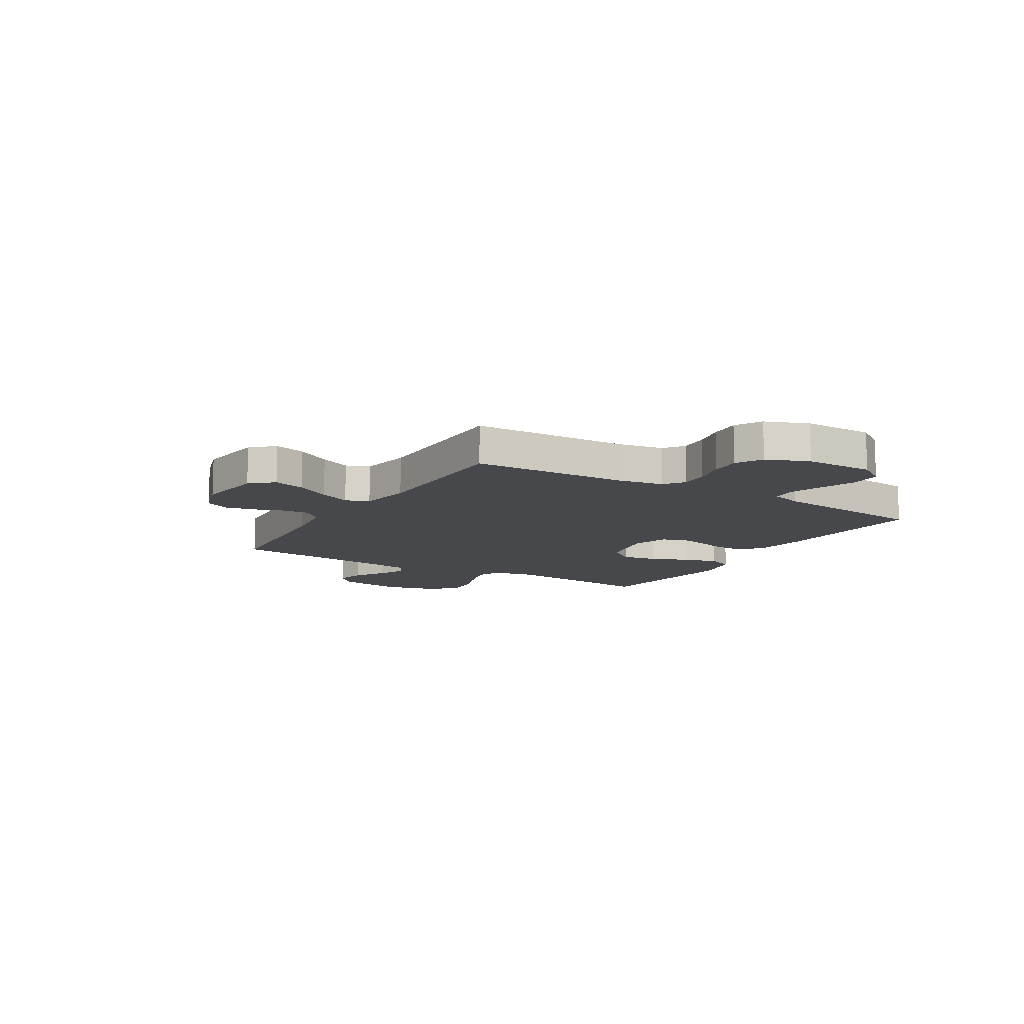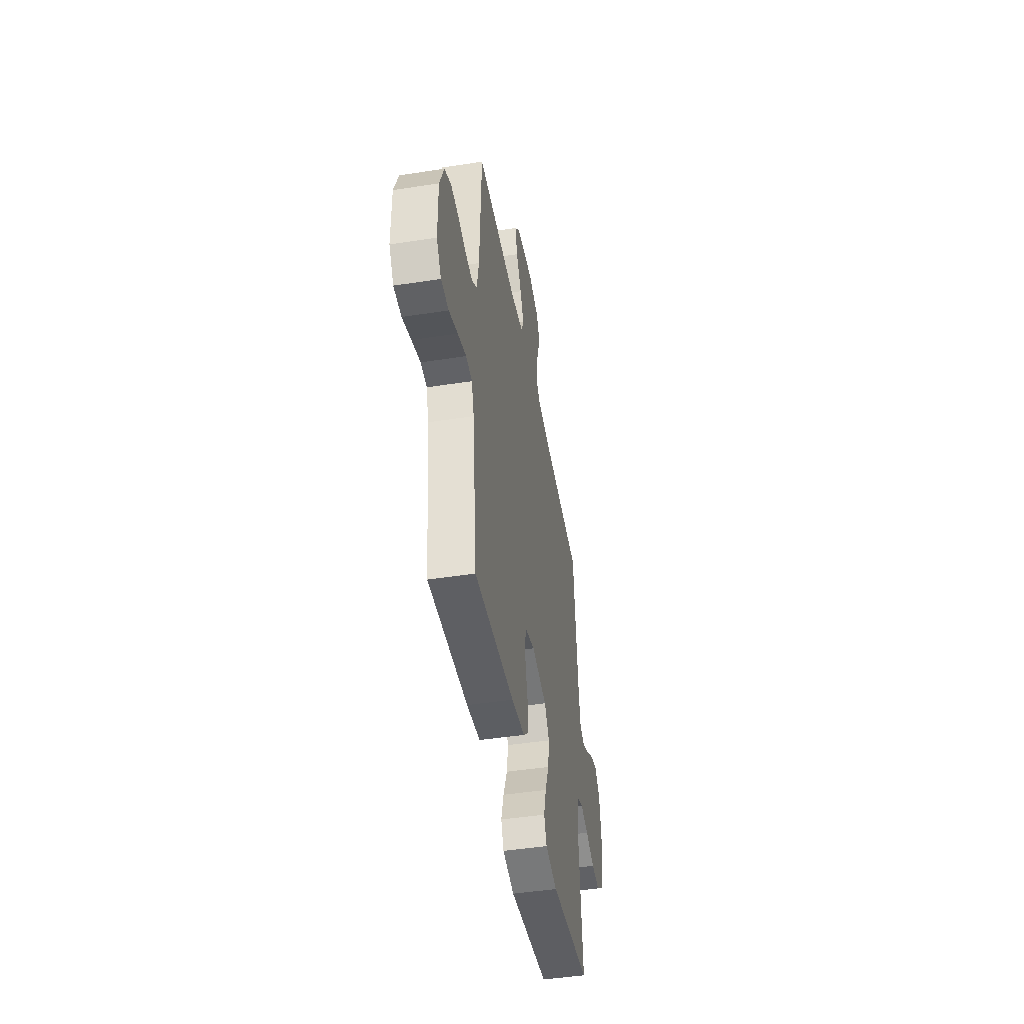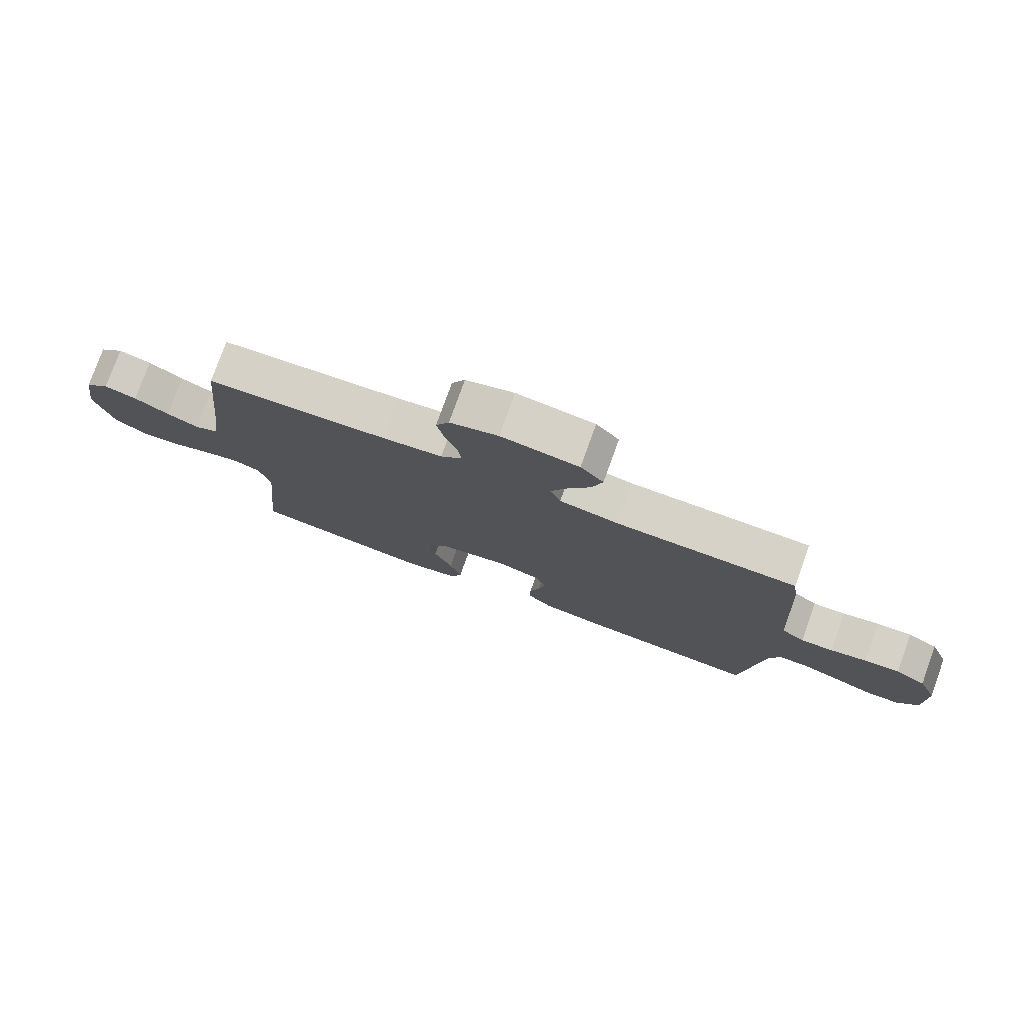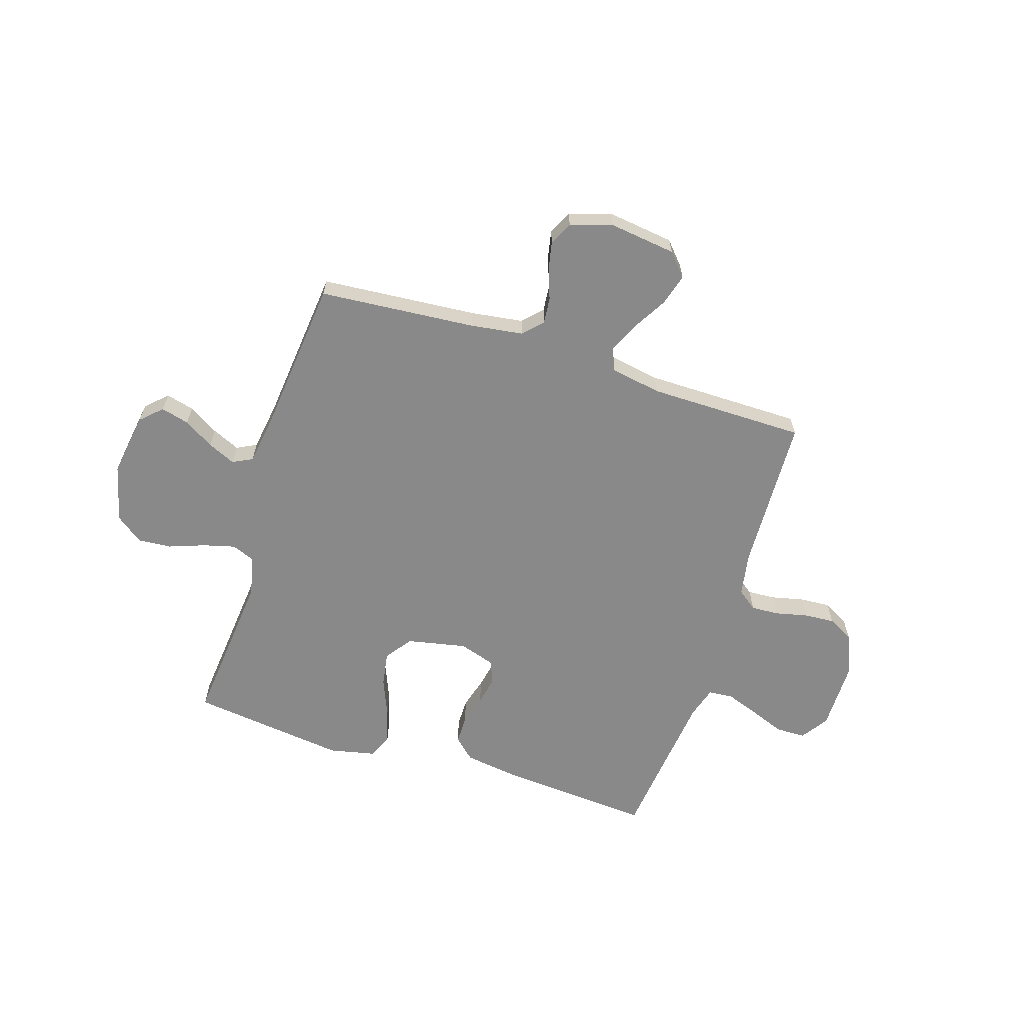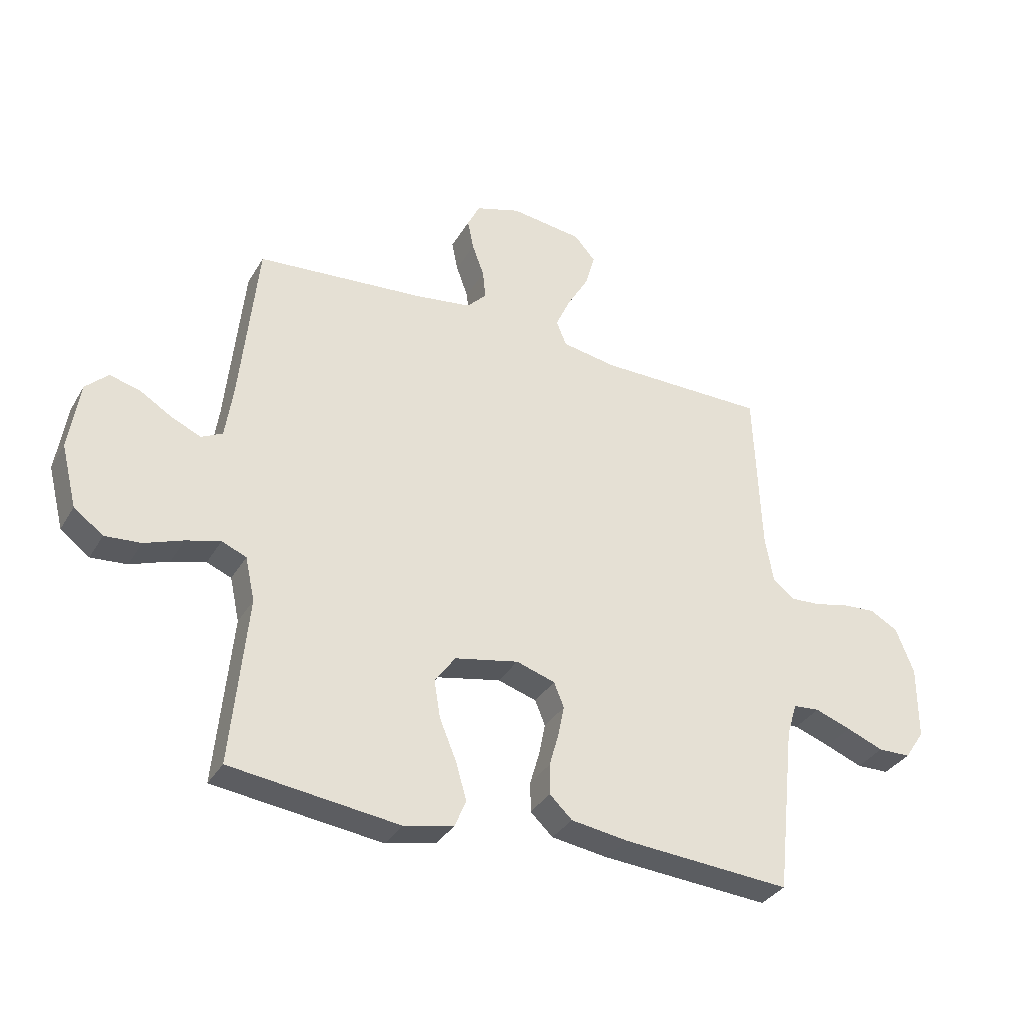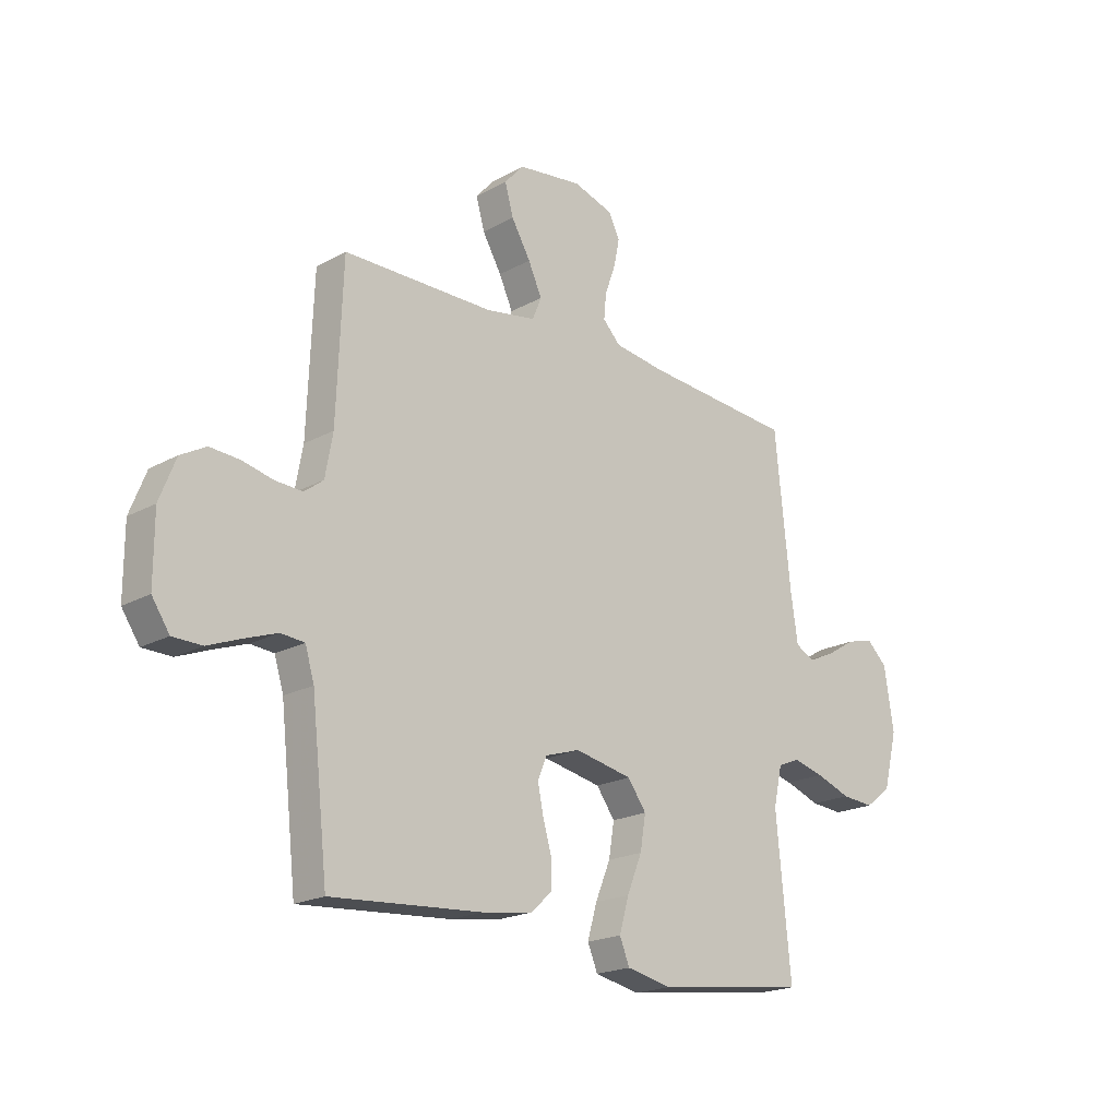
<metadata>
{"format":"obj","ext":"obj","renderer":"f3d","projection":"perspective","resolution":1024,"background":"white","views":[{"elev":-11.5,"azim":58.9,"up":"+Y"},{"elev":-46.0,"azim":100.1,"up":"+Z"},{"elev":77.8,"azim":19.8,"up":"+Z"},{"elev":-63.2,"azim":-17.6,"up":"+Y"},{"elev":-33.9,"azim":-26.3,"up":"+Z"},{"elev":-19.9,"azim":135.4,"up":"+Z"}]}
</metadata>
<code>
v 0.5 0.07 0.5
v 0.512 0.07 0.2
v 0.527 0.07 0.117
v 0.565 0.07 0.088
v 0.619 0.07 0.091
v 0.68 0.07 0.105
v 0.739 0.07 0.109
v 0.789 0.07 0.081
v 0.821 0.07 0
v 0.821 0.07 -0.132
v 0.786 0.07 -0.184
v 0.728 0.07 -0.185
v 0.662 0.07 -0.159
v 0.598 0.07 -0.136
v 0.551 0.07 -0.14
v 0.533 0.07 -0.2
v 0.5 0.07 -0.5
v 0.2 0.07 -0.478
v 0.099 0.07 -0.463
v 0.059 0.07 -0.425
v 0.059 0.07 -0.371
v 0.076 0.07 -0.312
v 0.087 0.07 -0.257
v 0.069 0.07 -0.213
v 0 0.07 -0.191
v -0.114 0.07 -0.214
v -0.151 0.07 -0.265
v -0.14 0.07 -0.332
v -0.11 0.07 -0.405
v -0.091 0.07 -0.471
v -0.111 0.07 -0.519
v -0.2 0.07 -0.538
v -0.5 0.07 -0.5
v -0.471 0.07 -0.2
v -0.488 0.07 -0.122
v -0.532 0.07 -0.104
v -0.593 0.07 -0.12
v -0.662 0.07 -0.145
v -0.726 0.07 -0.15
v -0.778 0.07 -0.111
v -0.806 0.07 0
v -0.787 0.07 0.122
v -0.747 0.07 0.16
v -0.693 0.07 0.146
v -0.636 0.07 0.111
v -0.583 0.07 0.087
v -0.545 0.07 0.106
v -0.531 0.07 0.2
v -0.5 0.07 0.5
v -0.2 0.07 0.524
v -0.1 0.07 0.538
v -0.065 0.07 0.574
v -0.07 0.07 0.625
v -0.091 0.07 0.683
v -0.102 0.07 0.737
v -0.08 0.07 0.782
v 0 0.07 0.807
v 0.128 0.07 0.79
v 0.166 0.07 0.747
v 0.149 0.07 0.687
v 0.111 0.07 0.622
v 0.084 0.07 0.563
v 0.102 0.07 0.519
v 0.2 0.07 0.502
v 0.5 0 0.5
v 0.512 0 0.2
v 0.527 0 0.117
v 0.565 0 0.088
v 0.619 0 0.091
v 0.68 0 0.105
v 0.739 0 0.109
v 0.789 0 0.081
v 0.821 0 0
v 0.821 0 -0.132
v 0.786 0 -0.184
v 0.728 0 -0.185
v 0.662 0 -0.159
v 0.598 0 -0.136
v 0.551 0 -0.14
v 0.533 0 -0.2
v 0.5 0 -0.5
v 0.2 0 -0.478
v 0.099 0 -0.463
v 0.059 0 -0.425
v 0.059 0 -0.371
v 0.076 0 -0.312
v 0.087 0 -0.257
v 0.069 0 -0.213
v 0 0 -0.191
v -0.114 0 -0.214
v -0.151 0 -0.265
v -0.14 0 -0.332
v -0.11 0 -0.405
v -0.091 0 -0.471
v -0.111 0 -0.519
v -0.2 0 -0.538
v -0.5 0 -0.5
v -0.471 0 -0.2
v -0.488 0 -0.122
v -0.532 0 -0.104
v -0.593 0 -0.12
v -0.662 0 -0.145
v -0.726 0 -0.15
v -0.778 0 -0.111
v -0.806 0 0
v -0.787 0 0.122
v -0.747 0 0.16
v -0.693 0 0.146
v -0.636 0 0.111
v -0.583 0 0.087
v -0.545 0 0.106
v -0.531 0 0.2
v -0.5 0 0.5
v -0.2 0 0.524
v -0.1 0 0.538
v -0.065 0 0.574
v -0.07 0 0.625
v -0.091 0 0.683
v -0.102 0 0.737
v -0.08 0 0.782
v 0 0 0.807
v 0.128 0 0.79
v 0.166 0 0.747
v 0.149 0 0.687
v 0.111 0 0.622
v 0.084 0 0.563
v 0.102 0 0.519
v 0.2 0 0.502
f 58 59 60 61
f 58 61 62
f 57 58 62
f 56 57 62
f 53 54 55 56
f 52 53 56 62
f 51 52 62 63
f 48 49 50
f 47 48 50 51
f 42 43 44 45
f 42 45 46
f 41 42 46
f 40 41 46
f 37 38 39 40
f 36 37 40 46
f 35 36 46 47
f 31 32 33 34
f 31 34 35
f 28 29 30 31
f 27 28 31 35
f 26 27 35 47
f 19 20 21 22
f 19 22 23
f 16 17 18 19
f 15 16 19 23
f 10 11 12 13
f 10 13 14
f 9 10 14
f 8 9 14 15
f 5 6 7 8
f 4 5 8 15
f 64 1 2
f 64 2 3
f 63 64 3
f 51 63 3
f 25 26 47 51
f 24 25 51 3
f 15 23 24
f 3 4 15 24
f 125 124 123 122
f 126 125 122
f 126 122 121
f 126 121 120
f 120 119 118 117
f 126 120 117 116
f 127 126 116 115
f 114 113 112
f 115 114 112 111
f 109 108 107 106
f 110 109 106
f 110 106 105
f 110 105 104
f 104 103 102 101
f 110 104 101 100
f 111 110 100 99
f 98 97 96 95
f 99 98 95
f 95 94 93 92
f 99 95 92 91
f 111 99 91 90
f 86 85 84 83
f 87 86 83
f 83 82 81 80
f 87 83 80 79
f 77 76 75 74
f 78 77 74
f 78 74 73
f 79 78 73 72
f 72 71 70 69
f 79 72 69 68
f 66 65 128
f 67 66 128
f 67 128 127
f 67 127 115
f 115 111 90 89
f 67 115 89 88
f 88 87 79
f 88 79 68 67
f 1 65 66 2
f 2 66 67 3
f 3 67 68 4
f 4 68 69 5
f 5 69 70 6
f 6 70 71 7
f 7 71 72 8
f 8 72 73 9
f 9 73 74 10
f 10 74 75 11
f 11 75 76 12
f 12 76 77 13
f 13 77 78 14
f 14 78 79 15
f 15 79 80 16
f 16 80 81 17
f 17 81 82 18
f 18 82 83 19
f 19 83 84 20
f 20 84 85 21
f 21 85 86 22
f 22 86 87 23
f 23 87 88 24
f 24 88 89 25
f 25 89 90 26
f 26 90 91 27
f 27 91 92 28
f 28 92 93 29
f 29 93 94 30
f 30 94 95 31
f 31 95 96 32
f 32 96 97 33
f 33 97 98 34
f 34 98 99 35
f 35 99 100 36
f 36 100 101 37
f 37 101 102 38
f 38 102 103 39
f 39 103 104 40
f 40 104 105 41
f 41 105 106 42
f 42 106 107 43
f 43 107 108 44
f 44 108 109 45
f 45 109 110 46
f 46 110 111 47
f 47 111 112 48
f 48 112 113 49
f 49 113 114 50
f 50 114 115 51
f 51 115 116 52
f 52 116 117 53
f 53 117 118 54
f 54 118 119 55
f 55 119 120 56
f 56 120 121 57
f 57 121 122 58
f 58 122 123 59
f 59 123 124 60
f 60 124 125 61
f 61 125 126 62
f 62 126 127 63
f 63 127 128 64
f 64 128 65 1

</code>
